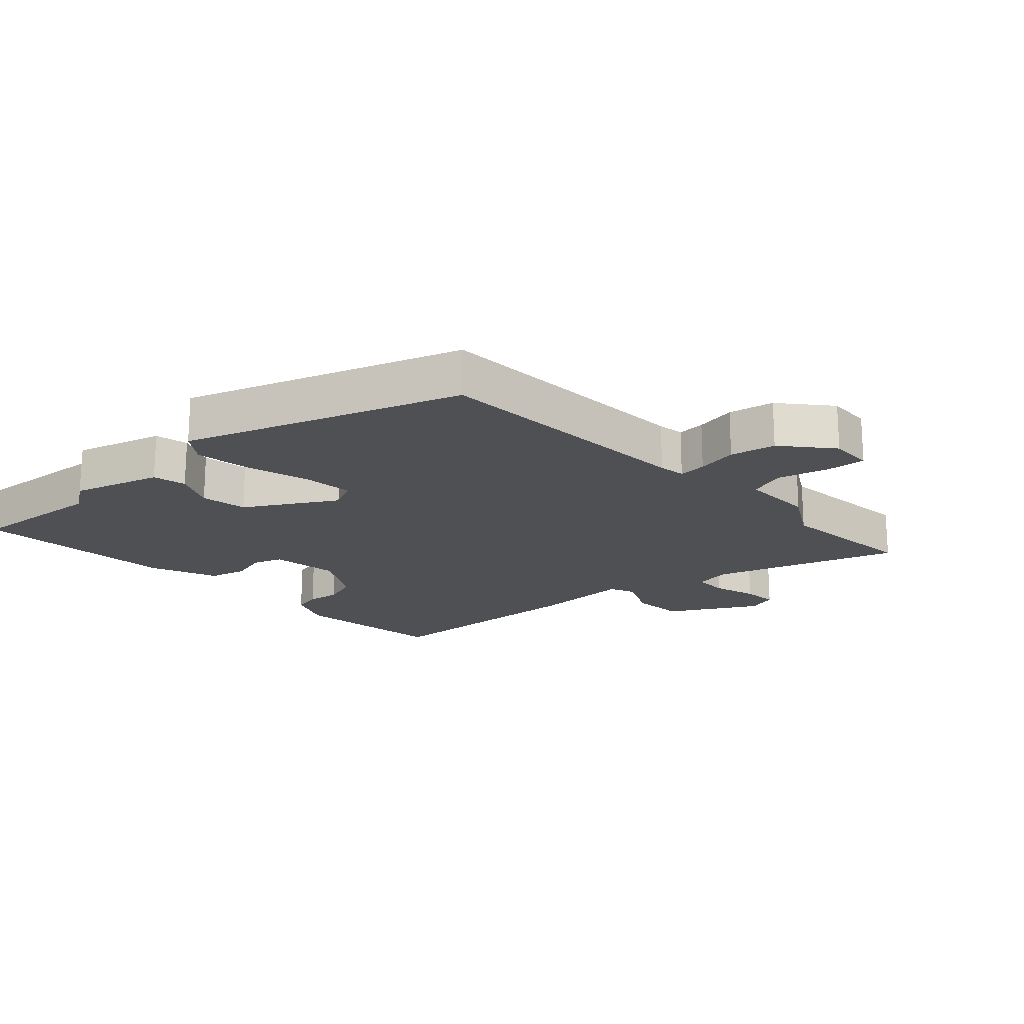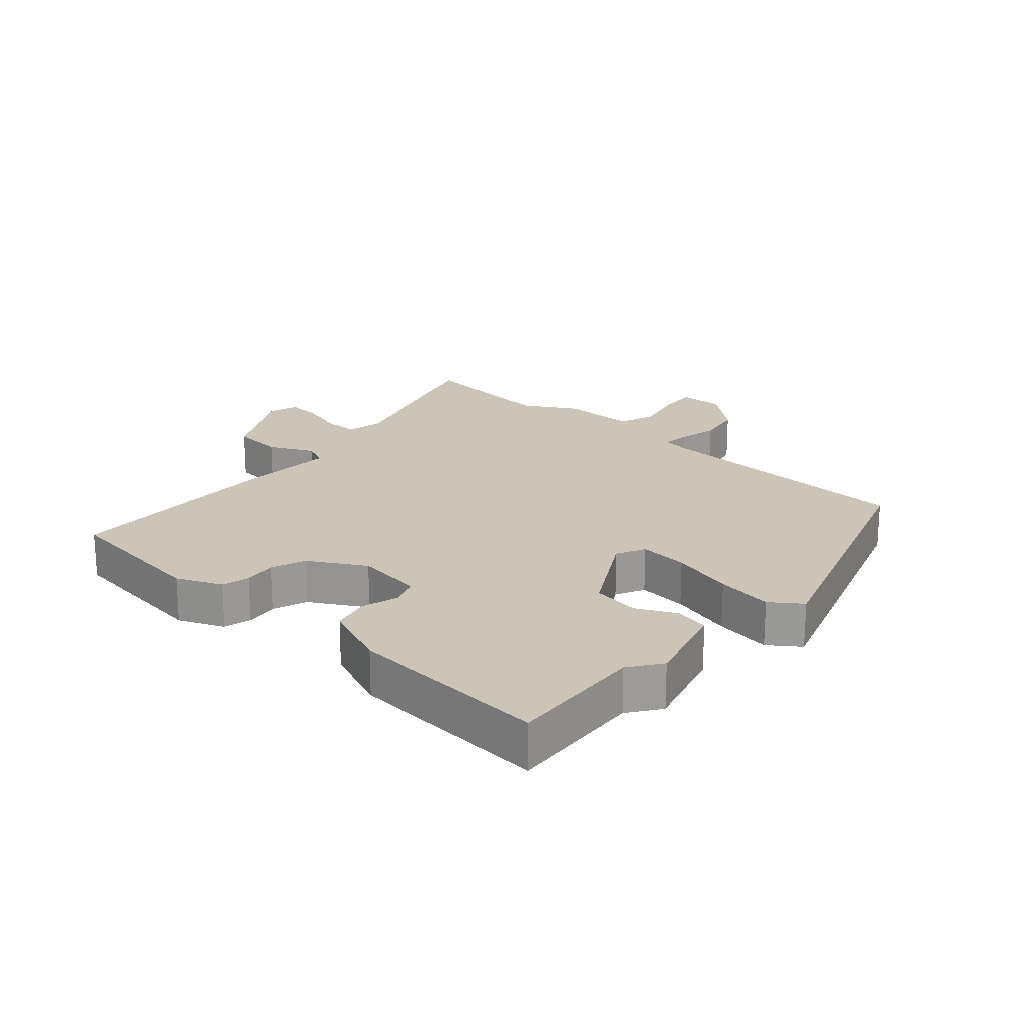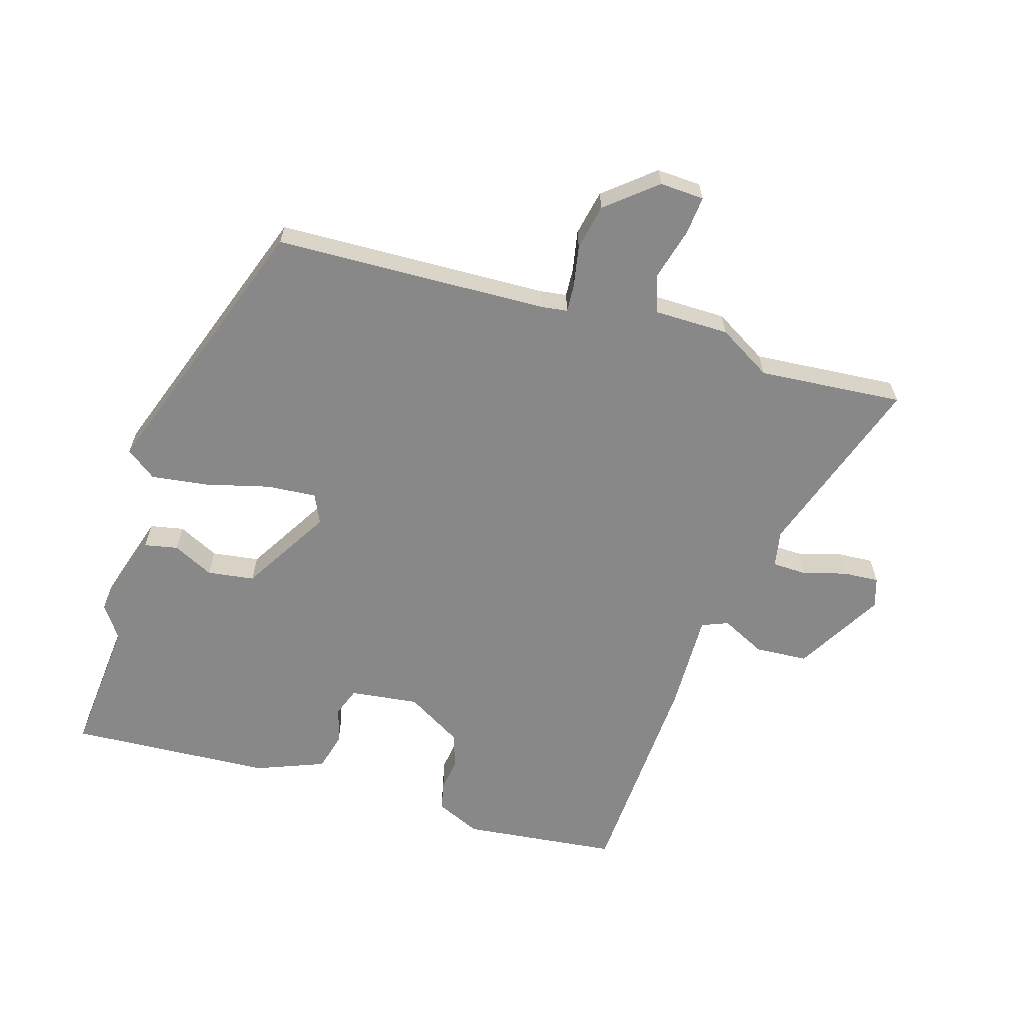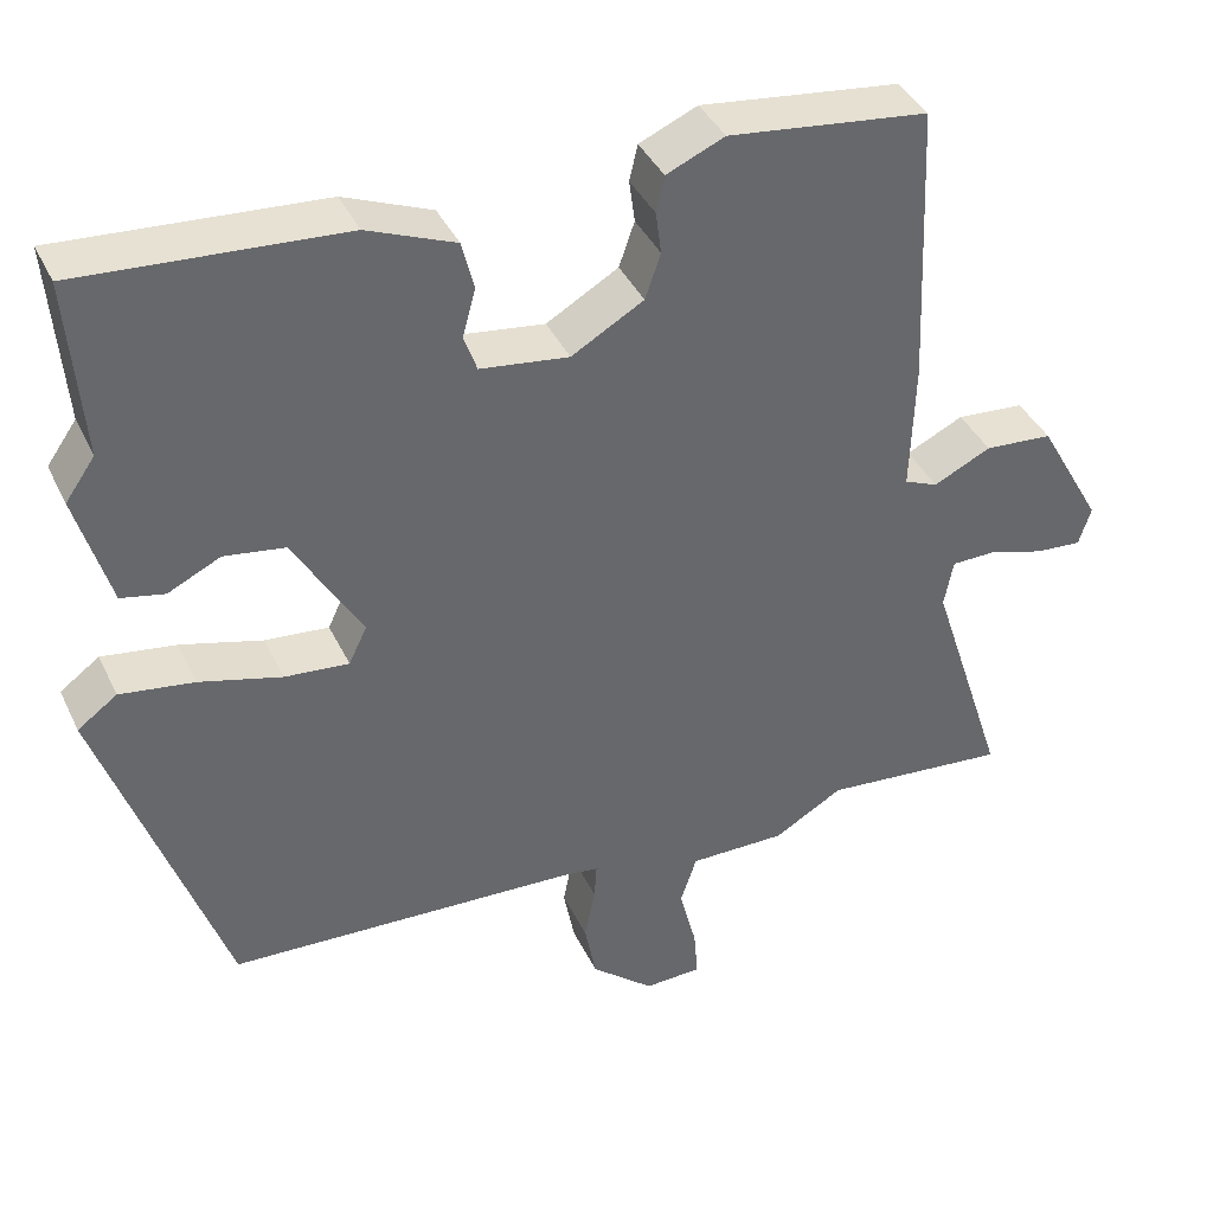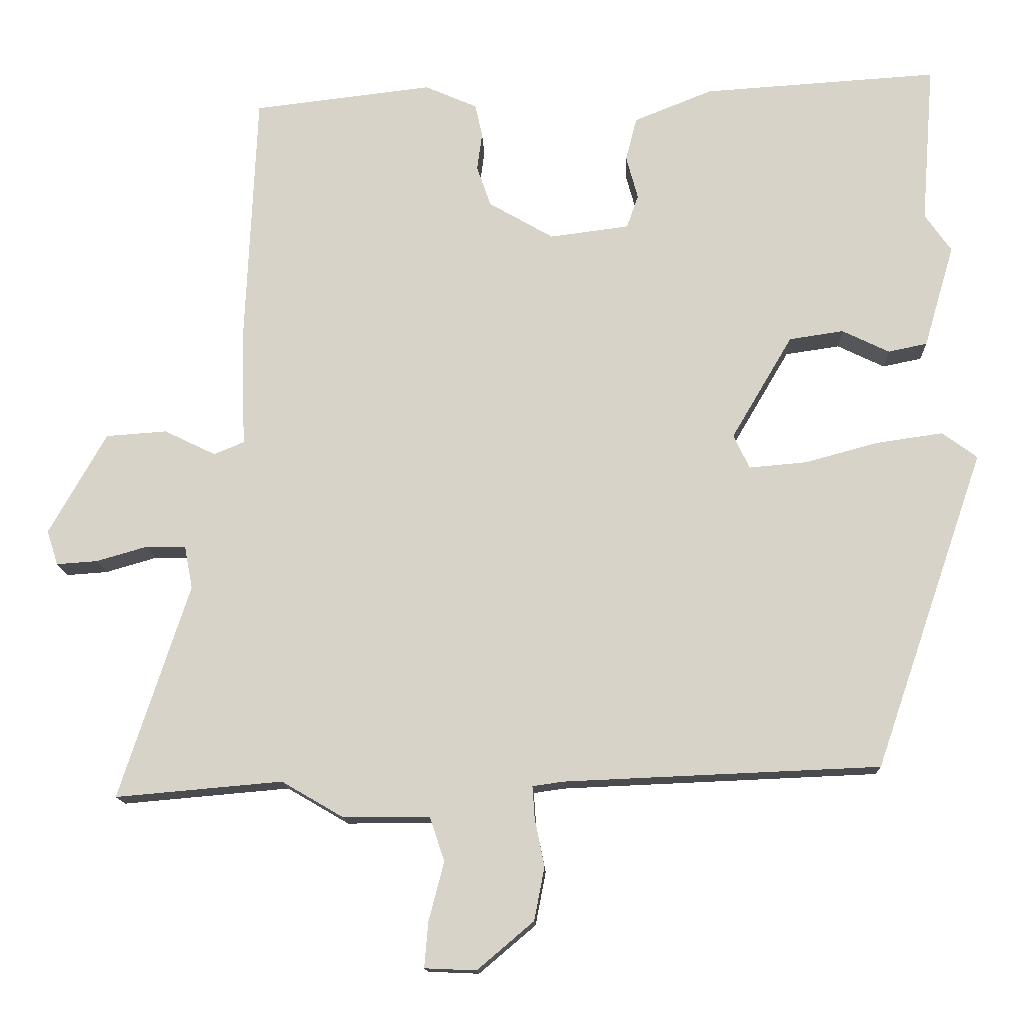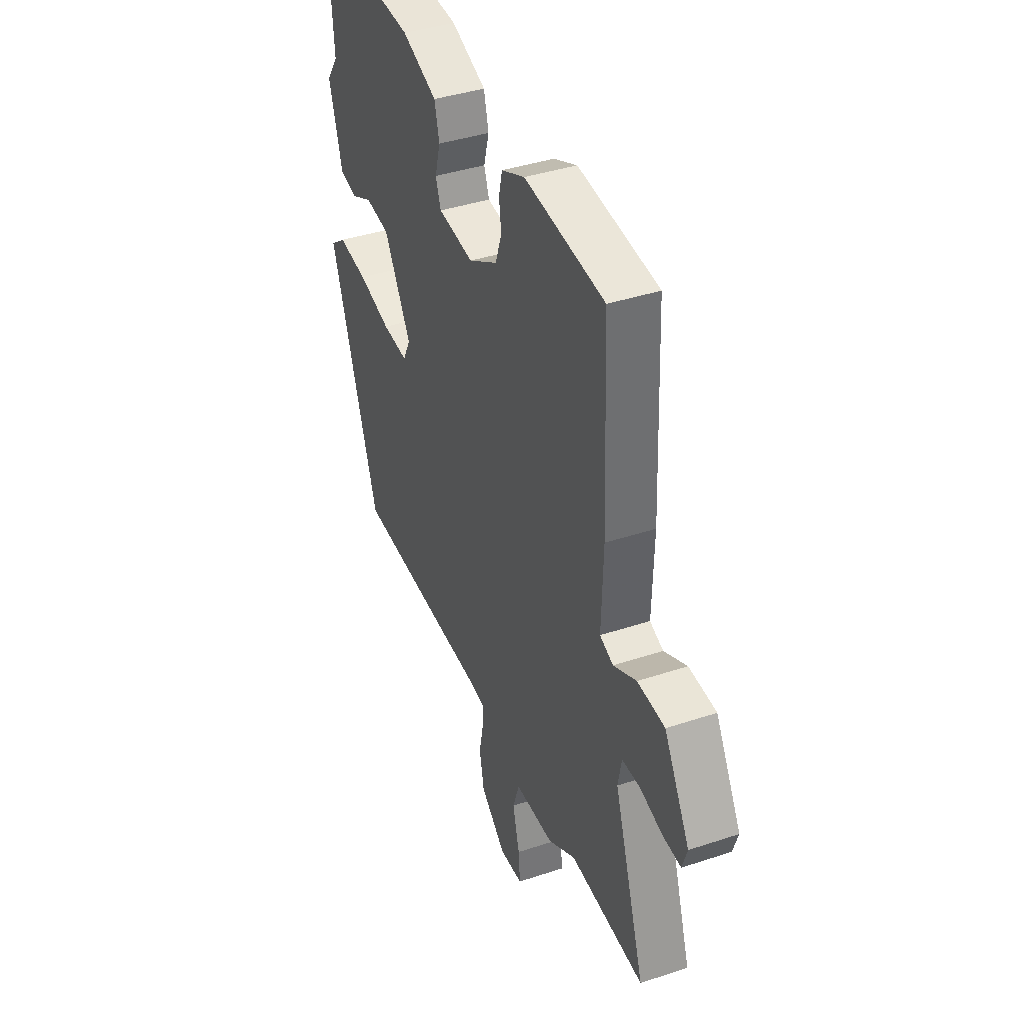
<metadata>
{"format":"obj","ext":"obj","renderer":"f3d","projection":"perspective","resolution":1024,"background":"white","views":[{"elev":-18.9,"azim":132.9,"up":"+Y"},{"elev":20.5,"azim":42.2,"up":"+Y"},{"elev":-62.8,"azim":162.7,"up":"+Y"},{"elev":39.4,"azim":156.4,"up":"+Z"},{"elev":-14.0,"azim":2.1,"up":"+Z"},{"elev":39.6,"azim":-112.5,"up":"+Z"}]}
</metadata>
<code>
v 0.502 0.07 0.529
v 0.485 0.07 0.312
v 0.521 0.07 0.261
v 0.48 0.07 0.121
v 0.427 0.07 0.11
v 0.363 0.07 0.141
v 0.289 0.07 0.13
v 0.206 0.07 -0.011
v 0.228 0.07 -0.057
v 0.306 0.07 -0.05
v 0.406 0.07 -0.023
v 0.496 0.07 -0.01
v 0.544 0.07 -0.045
v 0.395 0.07 -0.477
v -0.034 0.07 -0.495
v -0.076 0.07 -0.501
v -0.073 0.07 -0.545
v -0.06 0.07 -0.61
v -0.074 0.07 -0.682
v -0.151 0.07 -0.747
v -0.221 0.07 -0.744
v -0.216 0.07 -0.683
v -0.195 0.07 -0.602
v -0.215 0.07 -0.542
v -0.333 0.07 -0.542
v -0.417 0.07 -0.493
v -0.644 0.07 -0.513
v -0.549 0.07 -0.222
v -0.56 0.07 -0.164
v -0.614 0.07 -0.163
v -0.683 0.07 -0.183
v -0.739 0.07 -0.187
v -0.754 0.07 -0.14
v -0.676 0.07 -0.002
v -0.593 0.07 0.004
v -0.523 0.07 -0.03
v -0.482 0.07 -0.013
v -0.487 0.07 0.145
v -0.472 0.07 0.492
v -0.228 0.07 0.521
v -0.157 0.07 0.49
v -0.147 0.07 0.446
v -0.154 0.07 0.394
v -0.135 0.07 0.339
v -0.047 0.07 0.288
v 0.061 0.07 0.302
v 0.077 0.07 0.347
v 0.061 0.07 0.406
v 0.076 0.07 0.465
v 0.183 0.07 0.508
v 0.502 0 0.529
v 0.485 0 0.312
v 0.521 0 0.261
v 0.48 0 0.121
v 0.427 0 0.11
v 0.363 0 0.141
v 0.289 0 0.13
v 0.206 0 -0.011
v 0.228 0 -0.057
v 0.306 0 -0.05
v 0.406 0 -0.023
v 0.496 0 -0.01
v 0.544 0 -0.045
v 0.395 0 -0.477
v -0.034 0 -0.495
v -0.076 0 -0.501
v -0.073 0 -0.545
v -0.06 0 -0.61
v -0.074 0 -0.682
v -0.151 0 -0.747
v -0.221 0 -0.744
v -0.216 0 -0.683
v -0.195 0 -0.602
v -0.215 0 -0.542
v -0.333 0 -0.542
v -0.417 0 -0.493
v -0.644 0 -0.513
v -0.549 0 -0.222
v -0.56 0 -0.164
v -0.614 0 -0.163
v -0.683 0 -0.183
v -0.739 0 -0.187
v -0.754 0 -0.14
v -0.676 0 -0.002
v -0.593 0 0.004
v -0.523 0 -0.03
v -0.482 0 -0.013
v -0.487 0 0.145
v -0.472 0 0.492
v -0.228 0 0.521
v -0.157 0 0.49
v -0.147 0 0.446
v -0.154 0 0.394
v -0.135 0 0.339
v -0.047 0 0.288
v 0.061 0 0.302
v 0.077 0 0.347
v 0.061 0 0.406
v 0.076 0 0.465
v 0.183 0 0.508
f 50 1 2
f 49 50 2
f 48 49 2
f 47 48 2
f 4 5 6
f 3 4 6
f 2 3 6
f 47 2 6
f 46 47 6
f 45 46 6 7
f 41 42 43
f 40 41 43
f 39 40 43
f 38 39 43
f 37 38 43
f 37 43 44
f 34 35 36
f 33 34 36
f 32 33 36
f 31 32 36
f 30 31 36
f 29 30 36 37
f 37 44 45
f 29 37 45
f 28 29 45
f 24 25 26
f 21 22 23
f 20 21 23
f 19 20 23
f 18 19 23
f 17 18 23
f 16 17 23 24
f 13 14 15
f 12 13 15
f 11 12 15
f 10 11 15
f 9 10 15 16
f 16 24 26
f 9 16 26
f 8 9 26
f 27 28 45
f 26 27 45
f 8 26 45
f 7 8 45
f 52 51 100
f 52 100 99
f 52 99 98
f 52 98 97
f 56 55 54
f 56 54 53
f 56 53 52
f 56 52 97
f 56 97 96
f 57 56 96 95
f 93 92 91
f 93 91 90
f 93 90 89
f 93 89 88
f 93 88 87
f 94 93 87
f 86 85 84
f 86 84 83
f 86 83 82
f 86 82 81
f 86 81 80
f 87 86 80 79
f 95 94 87
f 95 87 79
f 95 79 78
f 76 75 74
f 73 72 71
f 73 71 70
f 73 70 69
f 73 69 68
f 73 68 67
f 74 73 67 66
f 65 64 63
f 65 63 62
f 65 62 61
f 65 61 60
f 66 65 60 59
f 76 74 66
f 76 66 59
f 76 59 58
f 95 78 77
f 95 77 76
f 95 76 58
f 95 58 57
f 1 51 52 2
f 2 52 53 3
f 3 53 54 4
f 4 54 55 5
f 5 55 56 6
f 6 56 57 7
f 7 57 58 8
f 8 58 59 9
f 9 59 60 10
f 10 60 61 11
f 11 61 62 12
f 12 62 63 13
f 13 63 64 14
f 14 64 65 15
f 15 65 66 16
f 16 66 67 17
f 17 67 68 18
f 18 68 69 19
f 19 69 70 20
f 20 70 71 21
f 21 71 72 22
f 22 72 73 23
f 23 73 74 24
f 24 74 75 25
f 25 75 76 26
f 26 76 77 27
f 27 77 78 28
f 28 78 79 29
f 29 79 80 30
f 30 80 81 31
f 31 81 82 32
f 32 82 83 33
f 33 83 84 34
f 34 84 85 35
f 35 85 86 36
f 36 86 87 37
f 37 87 88 38
f 38 88 89 39
f 39 89 90 40
f 40 90 91 41
f 41 91 92 42
f 42 92 93 43
f 43 93 94 44
f 44 94 95 45
f 45 95 96 46
f 46 96 97 47
f 47 97 98 48
f 48 98 99 49
f 49 99 100 50
f 50 100 51 1

</code>
